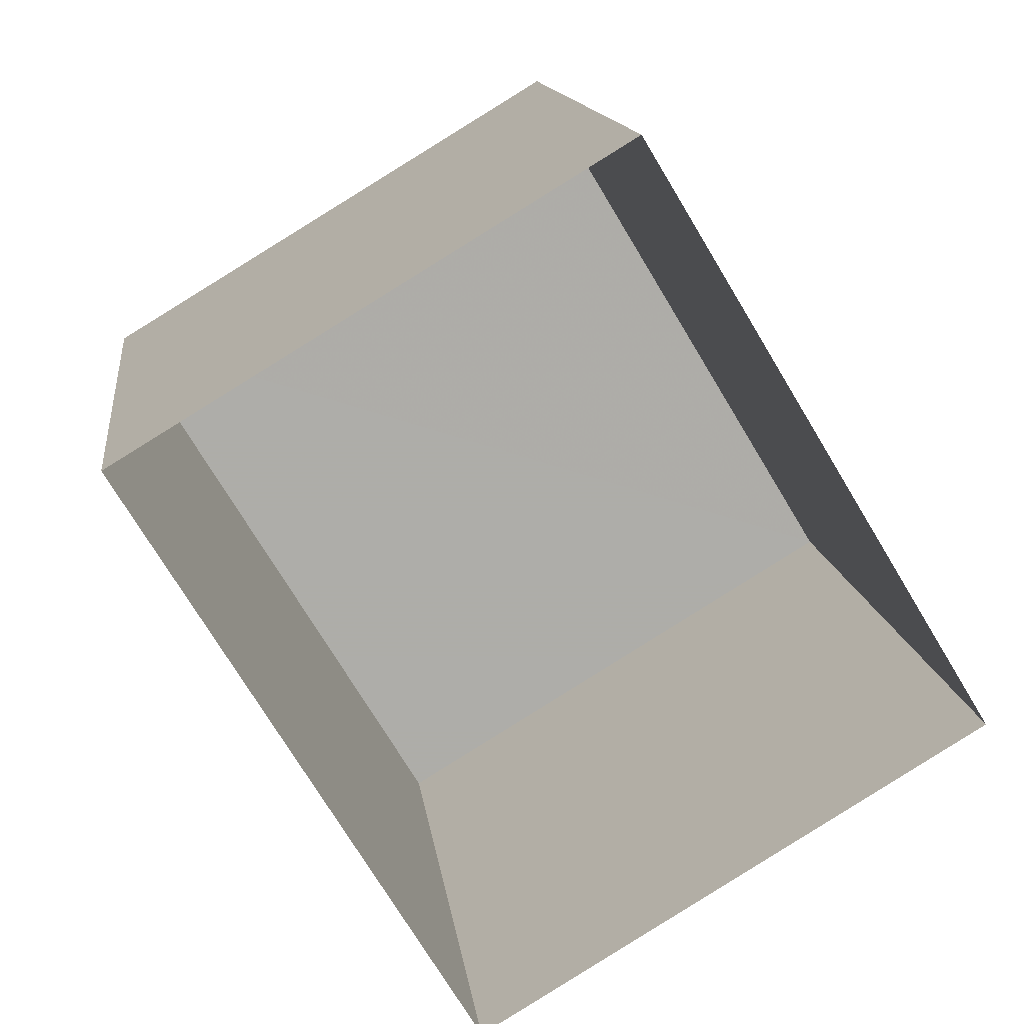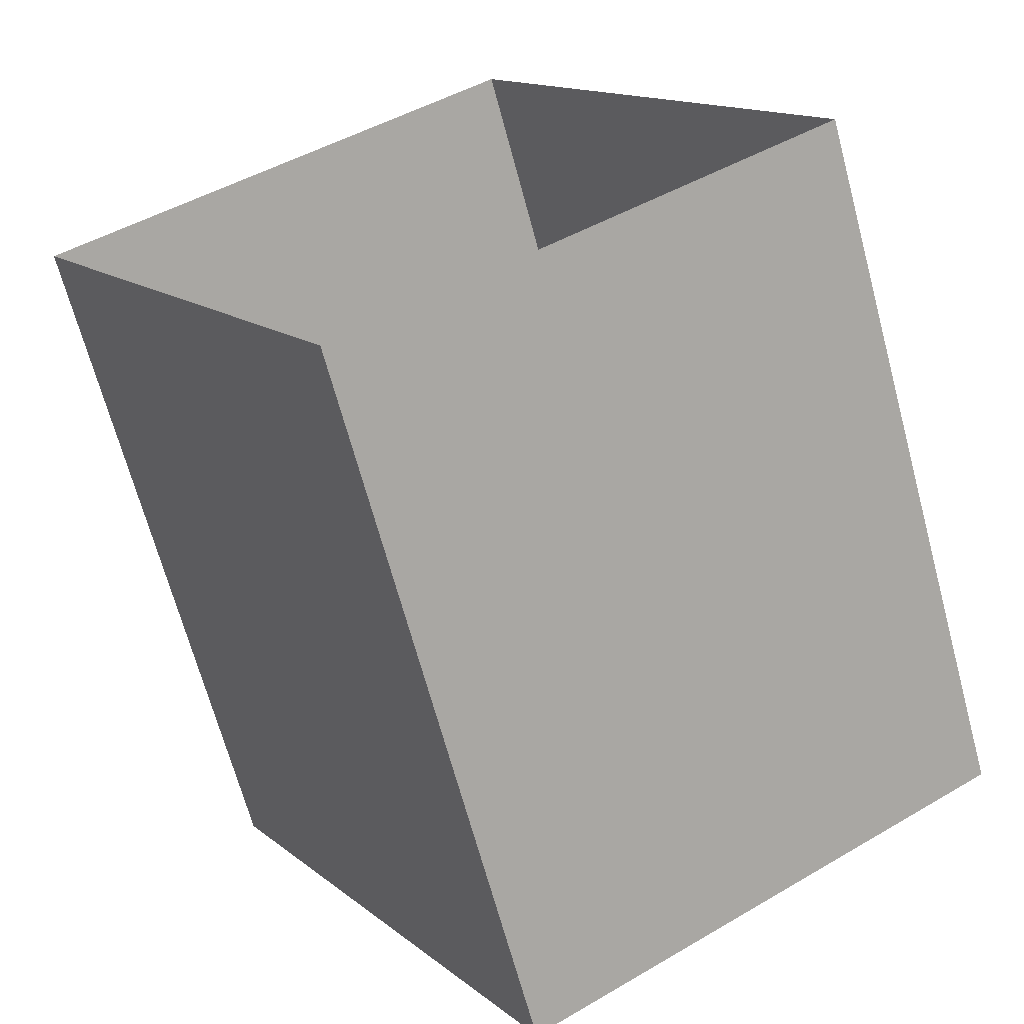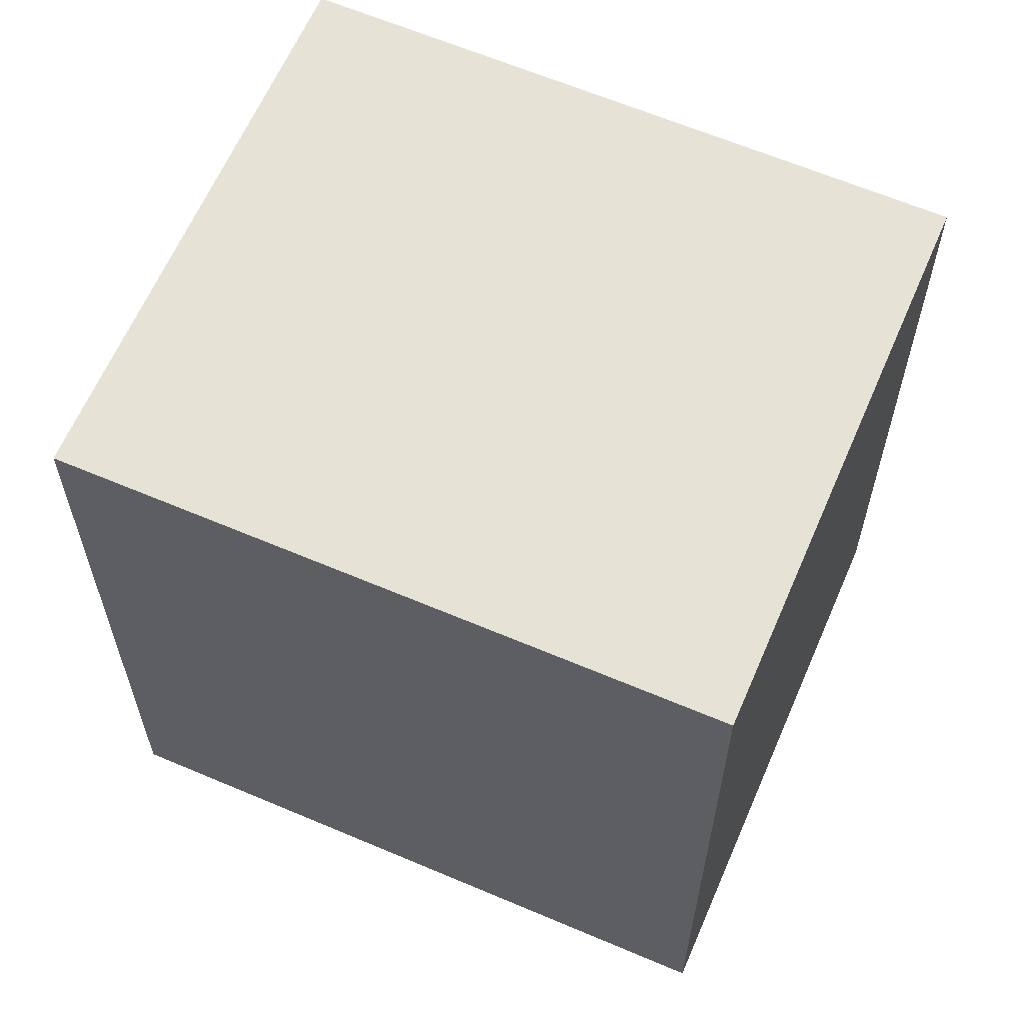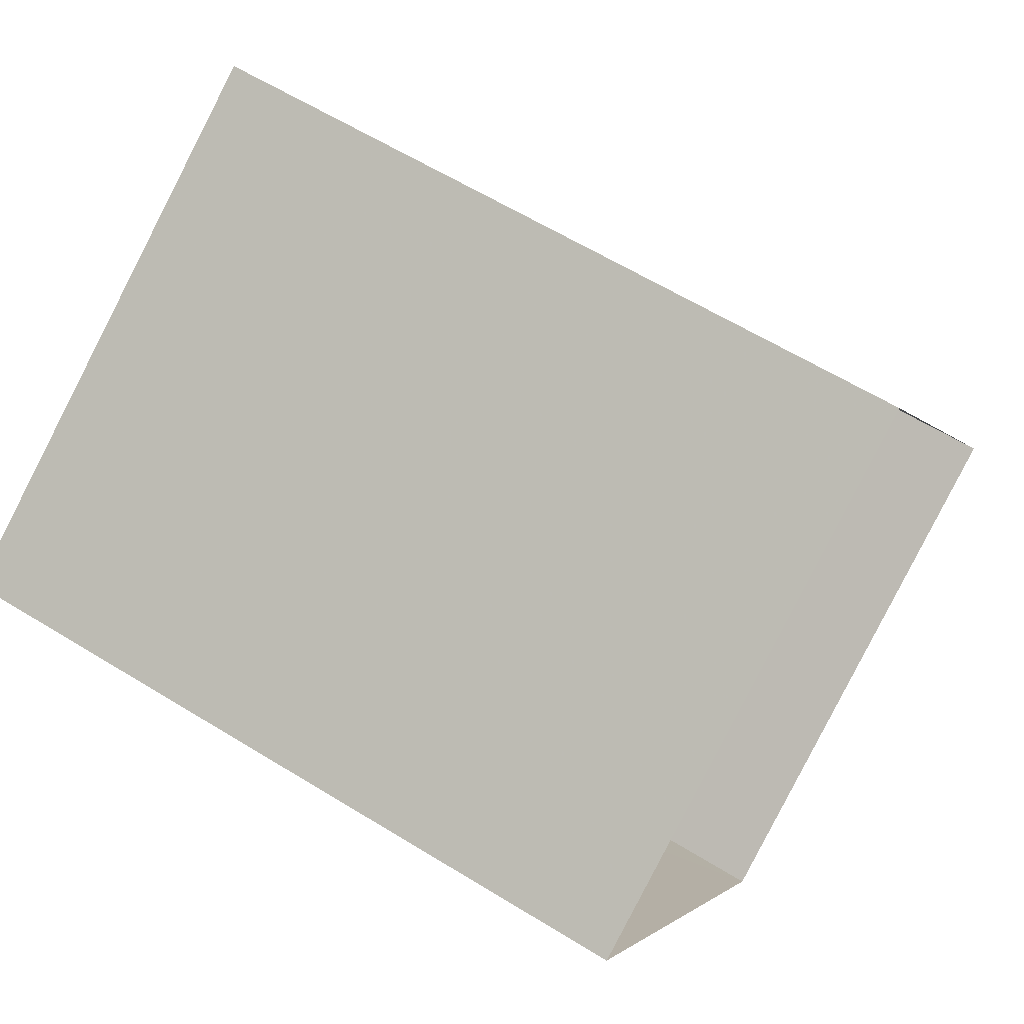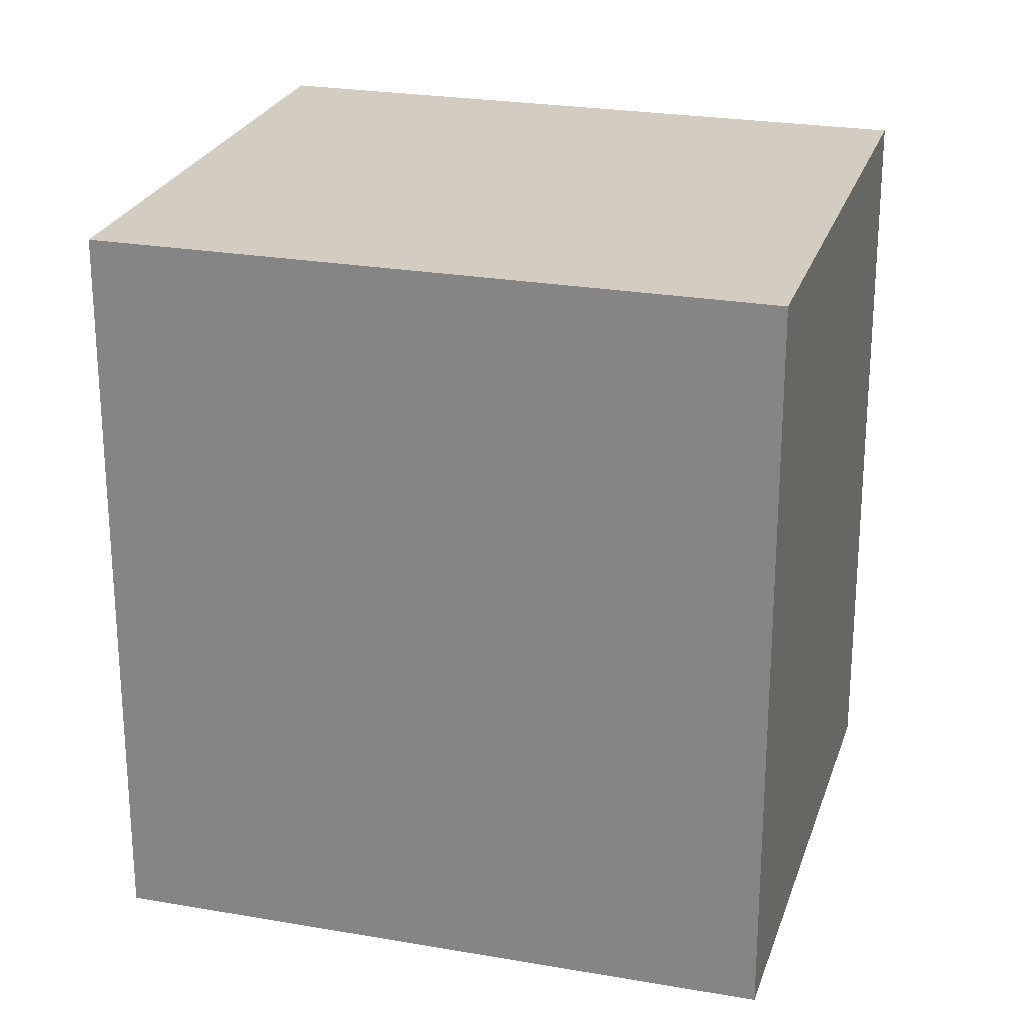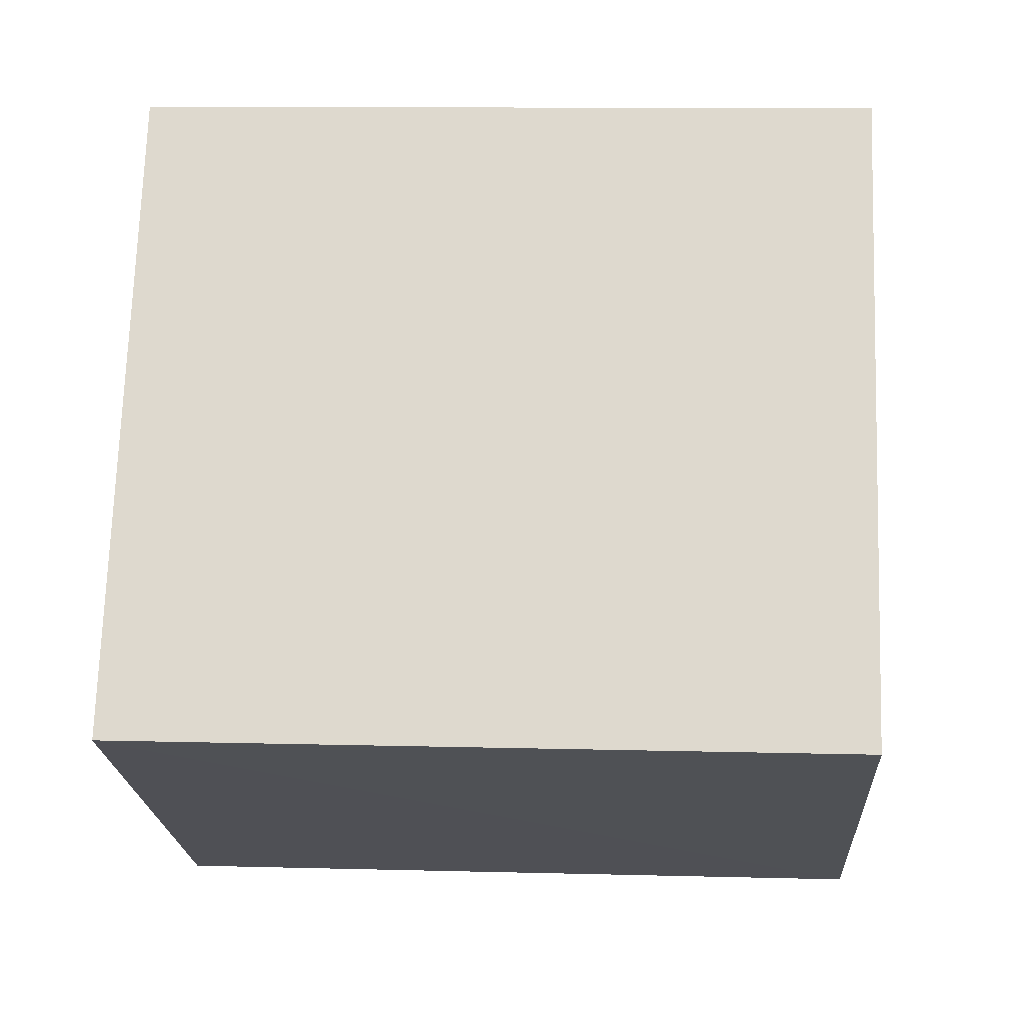
<metadata>
{"format":"obj","ext":"obj","renderer":"f3d","projection":"perspective","resolution":1024,"background":"white","views":[{"elev":13.4,"azim":173.2,"up":"+Y"},{"elev":-67.6,"azim":-164.9,"up":"+Y"},{"elev":62.9,"azim":82.2,"up":"+Z"},{"elev":61.1,"azim":122.2,"up":"+Y"},{"elev":24.5,"azim":74.9,"up":"+Z"},{"elev":11.6,"azim":-86.3,"up":"+Y"}]}
</metadata>
<code>
v -9681 -3.677e+04 29.13
v -9677 -3.677e+04 29.13
v -9679 -3.677e+04 29.13
v -9679 -3.676e+04 29.13
v -9677 -3.677e+04 32.69
v -9681 -3.677e+04 32.69
v -9679 -3.677e+04 32.69
v -9679 -3.676e+04 32.69
f 1 2 3
f 1 4 2
f 5 6 7
f 5 8 6
f 7 1 3
f 7 6 1
f 8 4 1
f 6 8 1
f 5 2 4
f 8 5 4
f 5 3 2
f 5 7 3

</code>
